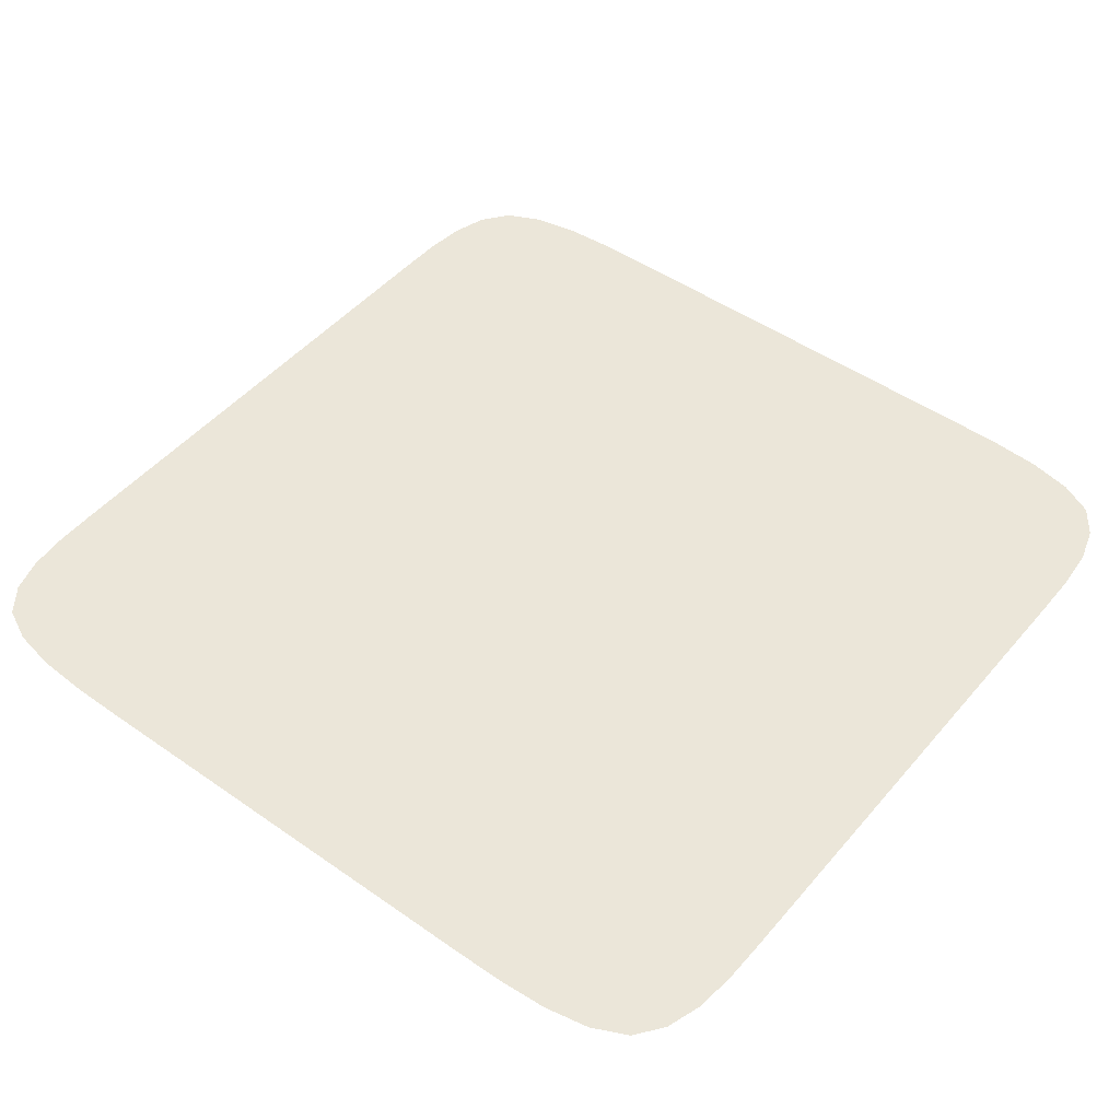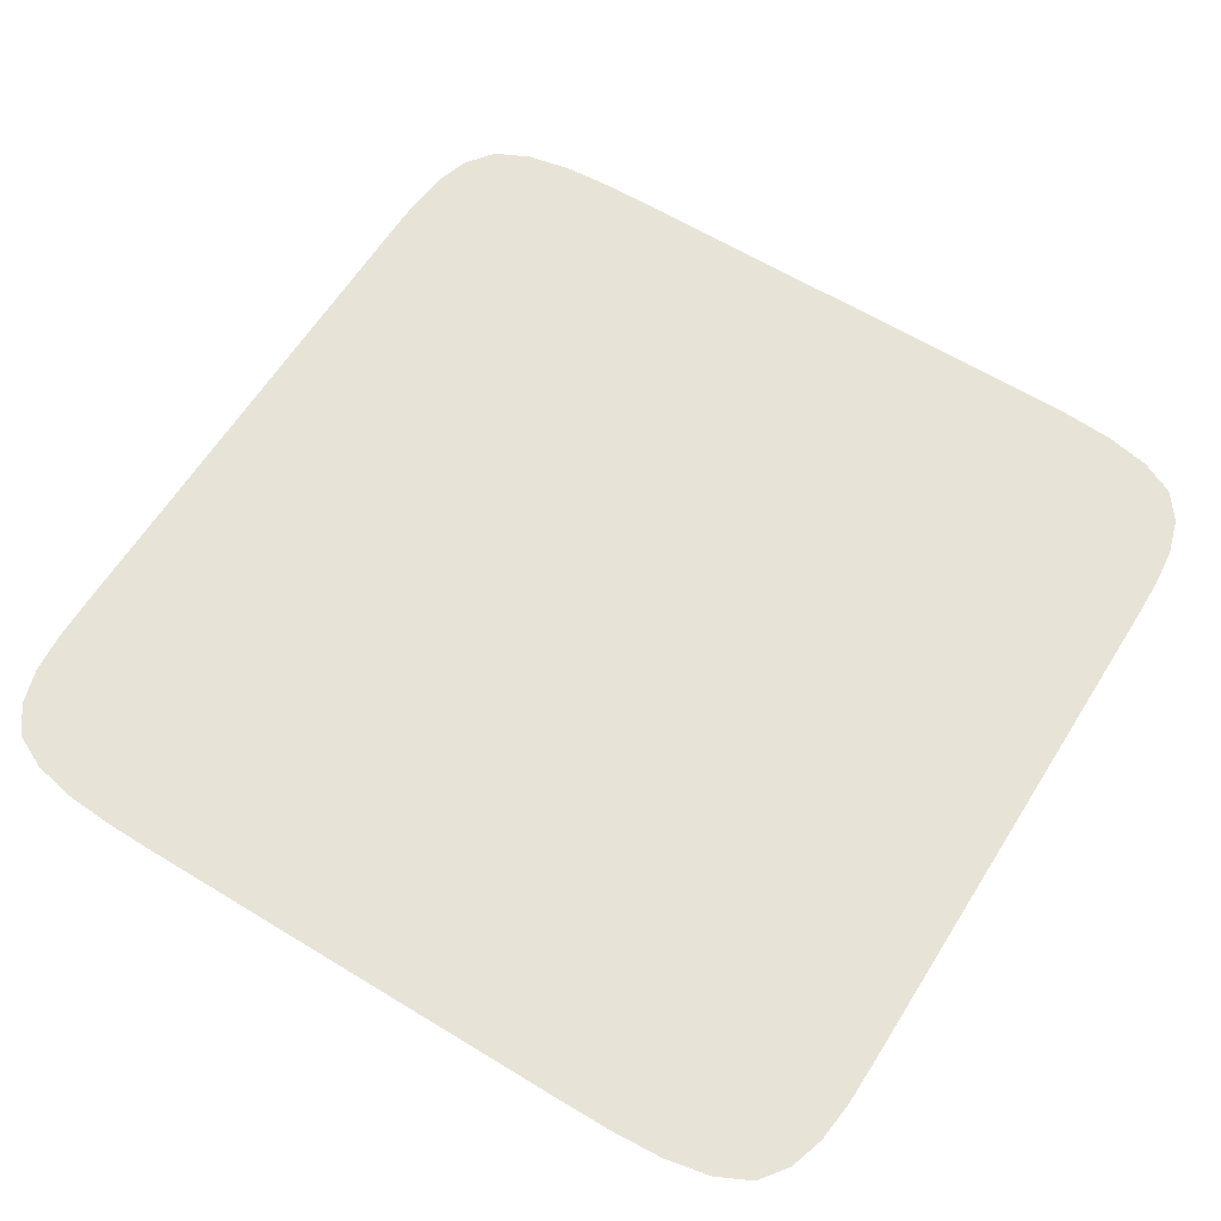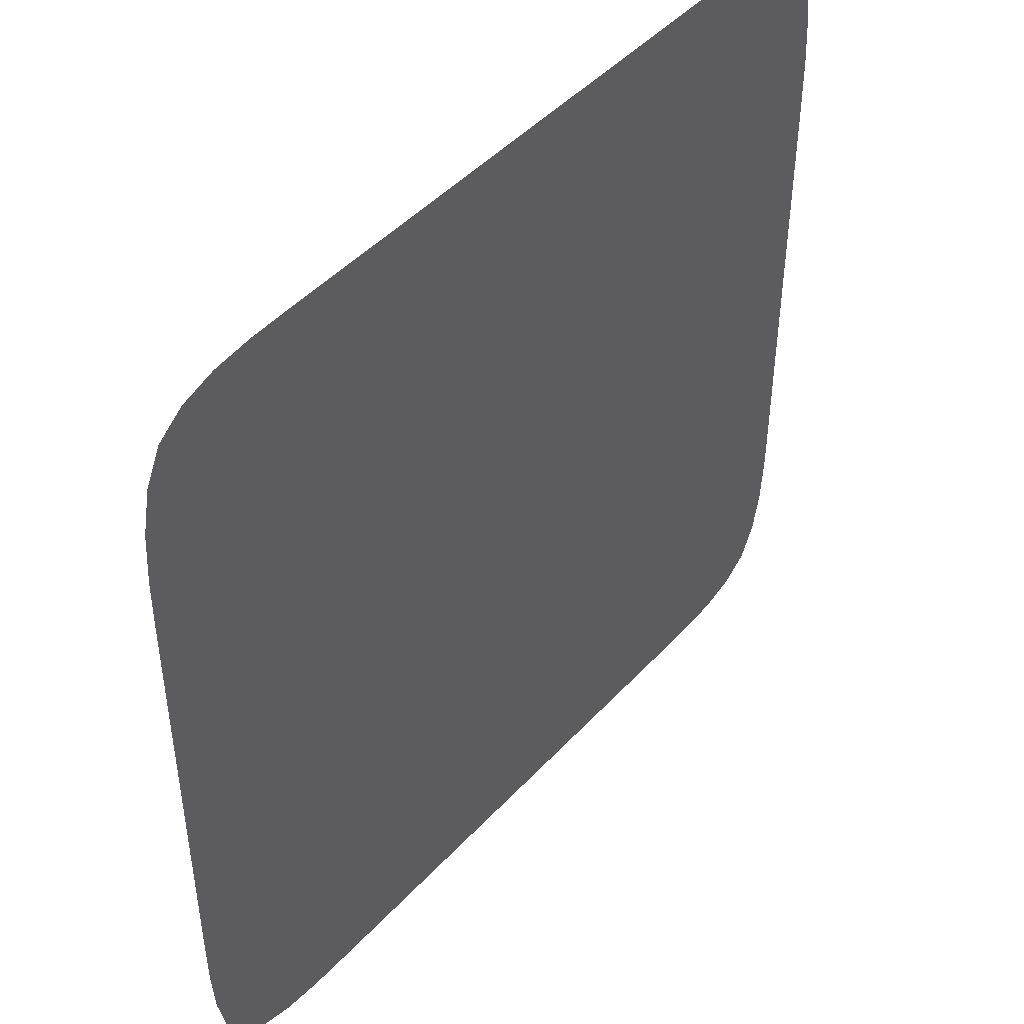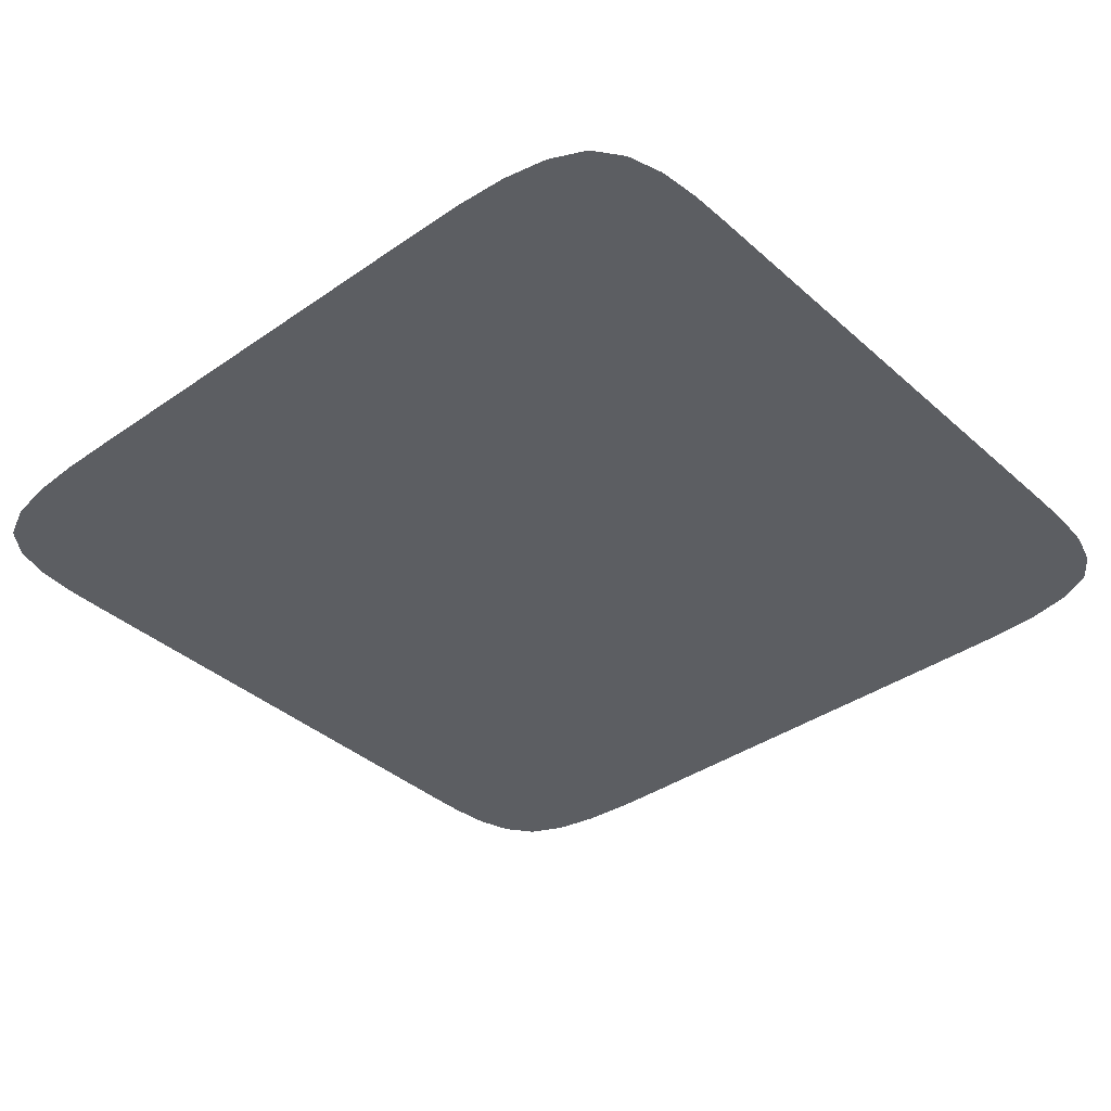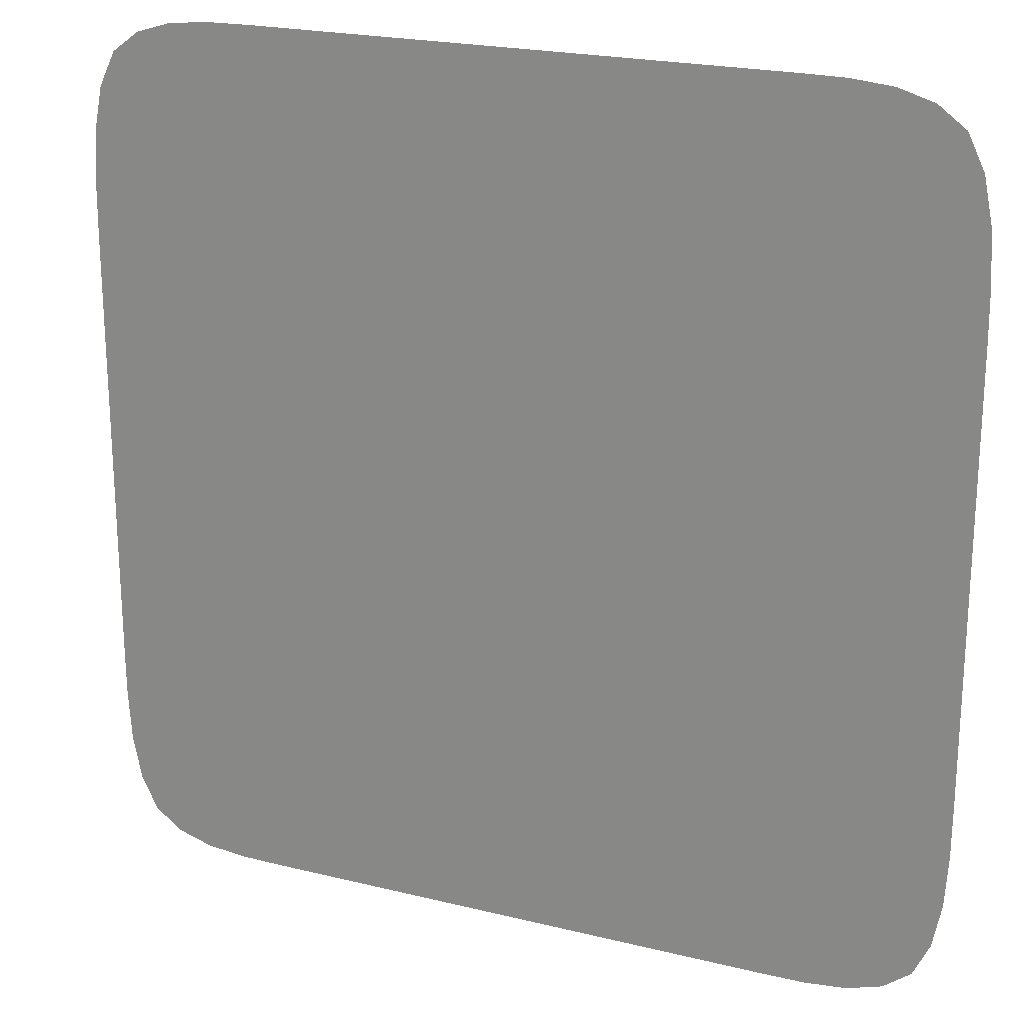
<metadata>
{"format":"obj","ext":"obj","renderer":"f3d","projection":"perspective","resolution":1024,"background":"white","views":[{"elev":48.0,"azim":128.2,"up":"+Y"},{"elev":61.8,"azim":121.9,"up":"+Y"},{"elev":46.4,"azim":129.8,"up":"+Z"},{"elev":-37.8,"azim":131.6,"up":"+Y"},{"elev":21.7,"azim":-156.5,"up":"+Z"}]}
</metadata>
<code>
o Plane
v -0.4672 0 0.459
v 0.4672 0 0.459
v -0.4672 0 -0.459
v 0.4672 0 -0.459
v -0.3 0 0.5
v -0.1 0 0.5
v 0.1 0 0.5
v 0.3 0 0.5
v 0.3 0 -0.5
v 0.1 0 -0.5
v -0.1 0 -0.5
v -0.3 0 -0.5
v -0.5 0 -0.25
v -0.5 0 0
v -0.5 0 0.25
v 0.5 0 0.25
v 0.5 0 0
v 0.5 0 -0.25
v -0.3 0 0.25
v -0.3 0 -0
v -0.3 0 -0.25
v -0.1 0 0.25
v -0.1 0 -0
v -0.1 0 -0.25
v 0.1 0 0.25
v 0.1 0 -0
v 0.1 0 -0.25
v 0.3 0 0.25
v 0.3 0 -0
v 0.3 0 -0.25
v -0.4995 0 0.3118
v -0.4958 0 0.3698
v -0.4859 0 0.4199
v 0.3495 0 0.4993
v 0.3958 0 0.4948
v 0.4359 0 0.4824
v 0.4995 0 -0.3118
v 0.4958 0 -0.3698
v 0.4859 0 -0.4199
v -0.3495 0 -0.4993
v -0.3958 0 -0.4948
v -0.4359 0 -0.4824
v -0.4359 0 0.4824
v -0.3958 0 0.4948
v -0.3495 0 0.4993
v -0.25 0 0.5
v -0.2 0 0.5
v -0.15 0 0.5
v -0.05 0 0.5
v -0 0 0.5
v 0.05 0 0.5
v 0.15 0 0.5
v 0.2 0 0.5
v 0.25 0 0.5
v 0.4359 0 -0.4824
v 0.3958 0 -0.4948
v 0.3495 0 -0.4993
v 0.25 0 -0.5
v 0.2 0 -0.5
v 0.15 0 -0.5
v 0.05 0 -0.5
v -0 0 -0.5
v -0.05 0 -0.5
v -0.15 0 -0.5
v -0.2 0 -0.5
v -0.25 0 -0.5
v -0.3 0 -0.3125
v -0.3 0 -0.375
v -0.3 0 -0.4375
v -0.1 0 -0.3125
v -0.1 0 -0.375
v -0.1 0 -0.4375
v 0.1 0 -0.3125
v 0.1 0 -0.375
v 0.1 0 -0.4375
v 0.3 0 -0.3125
v 0.3 0 -0.375
v 0.3 0 -0.4375
v -0.4859 0 -0.4199
v -0.4958 0 -0.3698
v -0.4995 0 -0.3118
v -0.5 0 -0.1875
v -0.5 0 -0.125
v -0.5 0 -0.0625
v -0.5 0 0.0625
v -0.5 0 0.125
v -0.5 0 0.1875
v 0.4859 0 0.4199
v 0.4958 0 0.3698
v 0.4995 0 0.3118
v 0.5 0 0.1875
v 0.5 0 0.125
v 0.5 0 0.0625
v 0.5 0 -0.0625
v 0.5 0 -0.125
v 0.5 0 -0.1875
v -0.3 0 0.4375
v -0.3 0 0.375
v -0.3 0 0.3125
v -0.3 0 0.1875
v -0.3 0 0.125
v -0.3 0 0.0625
v -0.3 0 -0.0625
v -0.3 0 -0.125
v -0.3 0 -0.1875
v -0.1 0 0.4375
v -0.1 0 0.375
v -0.1 0 0.3125
v -0.1 0 0.1875
v -0.1 0 0.125
v -0.1 0 0.0625
v -0.1 0 -0.0625
v -0.1 0 -0.125
v -0.1 0 -0.1875
v 0.1 0 0.4375
v 0.1 0 0.375
v 0.1 0 0.3125
v 0.1 0 0.1875
v 0.1 0 0.125
v 0.1 0 0.0625
v 0.1 0 -0.0625
v 0.1 0 -0.125
v 0.1 0 -0.1875
v 0.3 0 0.4375
v 0.3 0 0.375
v 0.3 0 0.3125
v 0.3 0 0.1875
v 0.3 0 0.125
v 0.3 0 0.0625
v 0.3 0 -0.0625
v 0.3 0 -0.125
v 0.3 0 -0.1875
v 0.25 0 0.25
v 0.2 0 0.25
v 0.15 0 0.25
v 0.25 0 -0
v 0.2 0 0
v 0.15 0 -0
v 0.25 0 -0.25
v 0.2 0 -0.25
v 0.15 0 -0.25
v 0.05 0 0.25
v 0 0 0.25
v -0.05 0 0.25
v 0.05 0 -0
v 0 0 0
v -0.05 0 -0
v 0.05 0 -0.25
v 0 0 -0.25
v -0.05 0 -0.25
v -0.15 0 0.25
v -0.2 0 0.25
v -0.25 0 0.25
v -0.15 0 -0
v -0.2 0 0
v -0.25 0 -0
v -0.15 0 -0.25
v -0.2 0 -0.25
v -0.25 0 -0.25
v -0.35 0 0.25
v -0.4 0 0.25
v -0.45 0 0.25
v -0.35 0 0
v -0.4 0 0
v -0.45 0 0
v -0.35 0 -0.25
v -0.4 0 -0.25
v -0.45 0 -0.25
v 0.45 0 0.25
v 0.4 0 0.25
v 0.35 0 0.25
v 0.45 0 0
v 0.4 0 0
v 0.35 0 0
v 0.45 0 -0.25
v 0.4 0 -0.25
v 0.35 0 -0.25
v 0.35 0 -0.3125
v 0.3999 0 -0.3124
v 0.4497 0 -0.3122
v 0.3499 0 -0.3749
v 0.3993 0 -0.3741
v 0.4478 0 -0.3723
v 0.3497 0 -0.4372
v 0.3978 0 -0.4348
v 0.443 0 -0.4288
v -0.4497 0 -0.3122
v -0.3999 0 -0.3124
v -0.35 0 -0.3125
v -0.4478 0 -0.3723
v -0.3993 0 -0.3741
v -0.3499 0 -0.3749
v -0.443 0 -0.4288
v -0.3978 0 -0.4348
v -0.3497 0 -0.4372
v -0.25 0 -0.3125
v -0.2 0 -0.3125
v -0.15 0 -0.3125
v -0.25 0 -0.375
v -0.2 0 -0.375
v -0.15 0 -0.375
v -0.25 0 -0.4375
v -0.2 0 -0.4375
v -0.15 0 -0.4375
v -0.05 0 -0.3125
v 0 0 -0.3125
v 0.05 0 -0.3125
v -0.05 0 -0.375
v 0 0 -0.375
v 0.05 0 -0.375
v -0.05 0 -0.4375
v 0 0 -0.4375
v 0.05 0 -0.4375
v 0.15 0 -0.3125
v 0.2 0 -0.3125
v 0.25 0 -0.3125
v 0.15 0 -0.375
v 0.2 0 -0.375
v 0.25 0 -0.375
v 0.15 0 -0.4375
v 0.2 0 -0.4375
v 0.25 0 -0.4375
v 0.15 0 0.4375
v 0.2 0 0.4375
v 0.25 0 0.4375
v 0.15 0 0.375
v 0.2 0 0.375
v 0.25 0 0.375
v 0.15 0 0.3125
v 0.2 0 0.3125
v 0.25 0 0.3125
v 0.15 0 0.1875
v 0.2 0 0.1875
v 0.25 0 0.1875
v 0.15 0 0.125
v 0.2 0 0.125
v 0.25 0 0.125
v 0.15 0 0.0625
v 0.2 0 0.0625
v 0.25 0 0.0625
v 0.15 0 -0.0625
v 0.2 0 -0.0625
v 0.25 0 -0.0625
v 0.15 0 -0.125
v 0.2 0 -0.125
v 0.25 0 -0.125
v 0.15 0 -0.1875
v 0.2 0 -0.1875
v 0.25 0 -0.1875
v -0.05 0 0.4375
v -0 0 0.4375
v 0.05 0 0.4375
v -0.05 0 0.375
v -0 0 0.375
v 0.05 0 0.375
v -0.05 0 0.3125
v 0 0 0.3125
v 0.05 0 0.3125
v -0.05 0 0.1875
v -0 0 0.1875
v 0.05 0 0.1875
v -0.05 0 0.125
v -0 0 0.125
v 0.05 0 0.125
v -0.05 0 0.0625
v -0 0 0.0625
v 0.05 0 0.0625
v -0.05 0 -0.0625
v -0 0 -0.0625
v 0.05 0 -0.0625
v -0.05 0 -0.125
v -0 0 -0.125
v 0.05 0 -0.125
v -0.05 0 -0.1875
v -0 0 -0.1875
v 0.05 0 -0.1875
v -0.25 0 0.4375
v -0.2 0 0.4375
v -0.15 0 0.4375
v -0.25 0 0.375
v -0.2 0 0.375
v -0.15 0 0.375
v -0.25 0 0.3125
v -0.2 0 0.3125
v -0.15 0 0.3125
v -0.25 0 0.1875
v -0.2 0 0.1875
v -0.15 0 0.1875
v -0.25 0 0.125
v -0.2 0 0.125
v -0.15 0 0.125
v -0.25 0 0.0625
v -0.2 0 0.0625
v -0.15 0 0.0625
v -0.25 0 -0.0625
v -0.2 0 -0.0625
v -0.15 0 -0.0625
v -0.25 0 -0.125
v -0.2 0 -0.125
v -0.15 0 -0.125
v -0.25 0 -0.1875
v -0.2 0 -0.1875
v -0.15 0 -0.1875
v -0.443 0 0.4288
v -0.3978 0 0.4348
v -0.3497 0 0.4372
v -0.4478 0 0.3723
v -0.3993 0 0.3741
v -0.3499 0 0.3749
v -0.4497 0 0.3122
v -0.3999 0 0.3124
v -0.35 0 0.3125
v -0.45 0 0.1875
v -0.4 0 0.1875
v -0.35 0 0.1875
v -0.45 0 0.125
v -0.4 0 0.125
v -0.35 0 0.125
v -0.45 0 0.0625
v -0.4 0 0.0625
v -0.35 0 0.0625
v -0.45 0 -0.0625
v -0.4 0 -0.0625
v -0.35 0 -0.0625
v -0.45 0 -0.125
v -0.4 0 -0.125
v -0.35 0 -0.125
v -0.45 0 -0.1875
v -0.4 0 -0.1875
v -0.35 0 -0.1875
v 0.3497 0 0.4372
v 0.3978 0 0.4348
v 0.443 0 0.4288
v 0.3499 0 0.3749
v 0.3993 0 0.3741
v 0.4478 0 0.3723
v 0.35 0 0.3125
v 0.3999 0 0.3124
v 0.4497 0 0.3122
v 0.35 0 0.1875
v 0.4 0 0.1875
v 0.45 0 0.1875
v 0.35 0 0.125
v 0.4 0 0.125
v 0.45 0 0.125
v 0.35 0 0.0625
v 0.4 0 0.0625
v 0.45 0 0.0625
v 0.35 0 -0.0625
v 0.4 0 -0.0625
v 0.45 0 -0.0625
v 0.35 0 -0.125
v 0.4 0 -0.125
v 0.45 0 -0.125
v 0.35 0 -0.1875
v 0.4 0 -0.1875
v 0.45 0 -0.1875
f 178 179 182 181
f 179 180 183 182
f 181 182 185 184
f 182 183 186 185
f 30 177 178 76
f 177 176 179 178
f 176 175 180 179
f 175 18 37 180
f 180 37 38 183
f 183 38 39 186
f 186 39 4 55
f 185 186 55 56
f 184 185 56 57
f 78 184 57 9
f 77 181 184 78
f 76 178 181 77
f 187 188 191 190
f 188 189 192 191
f 190 191 194 193
f 191 192 195 194
f 13 168 187 81
f 168 167 188 187
f 167 166 189 188
f 166 21 67 189
f 189 67 68 192
f 192 68 69 195
f 195 69 12 40
f 194 195 40 41
f 193 194 41 42
f 79 193 42 3
f 80 190 193 79
f 81 187 190 80
f 196 197 200 199
f 197 198 201 200
f 199 200 203 202
f 200 201 204 203
f 21 159 196 67
f 159 158 197 196
f 158 157 198 197
f 157 24 70 198
f 198 70 71 201
f 201 71 72 204
f 204 72 11 64
f 203 204 64 65
f 202 203 65 66
f 69 202 66 12
f 68 199 202 69
f 67 196 199 68
f 205 206 209 208
f 206 207 210 209
f 208 209 212 211
f 209 210 213 212
f 24 150 205 70
f 150 149 206 205
f 149 148 207 206
f 148 27 73 207
f 207 73 74 210
f 210 74 75 213
f 213 75 10 61
f 212 213 61 62
f 211 212 62 63
f 72 211 63 11
f 71 208 211 72
f 70 205 208 71
f 214 215 218 217
f 215 216 219 218
f 217 218 221 220
f 218 219 222 221
f 27 141 214 73
f 141 140 215 214
f 140 139 216 215
f 139 30 76 216
f 216 76 77 219
f 219 77 78 222
f 222 78 9 58
f 221 222 58 59
f 220 221 59 60
f 75 220 60 10
f 74 217 220 75
f 73 214 217 74
f 223 224 227 226
f 224 225 228 227
f 226 227 230 229
f 227 228 231 230
f 7 52 223 115
f 52 53 224 223
f 53 54 225 224
f 54 8 124 225
f 225 124 125 228
f 228 125 126 231
f 231 126 28 133
f 230 231 133 134
f 229 230 134 135
f 117 229 135 25
f 116 226 229 117
f 115 223 226 116
f 232 233 236 235
f 233 234 237 236
f 235 236 239 238
f 236 237 240 239
f 25 135 232 118
f 135 134 233 232
f 134 133 234 233
f 133 28 127 234
f 234 127 128 237
f 237 128 129 240
f 240 129 29 136
f 239 240 136 137
f 238 239 137 138
f 120 238 138 26
f 119 235 238 120
f 118 232 235 119
f 241 242 245 244
f 242 243 246 245
f 244 245 248 247
f 245 246 249 248
f 26 138 241 121
f 138 137 242 241
f 137 136 243 242
f 136 29 130 243
f 243 130 131 246
f 246 131 132 249
f 249 132 30 139
f 248 249 139 140
f 247 248 140 141
f 123 247 141 27
f 122 244 247 123
f 121 241 244 122
f 250 251 254 253
f 251 252 255 254
f 253 254 257 256
f 254 255 258 257
f 6 49 250 106
f 49 50 251 250
f 50 51 252 251
f 51 7 115 252
f 252 115 116 255
f 255 116 117 258
f 258 117 25 142
f 257 258 142 143
f 256 257 143 144
f 108 256 144 22
f 107 253 256 108
f 106 250 253 107
f 259 260 263 262
f 260 261 264 263
f 262 263 266 265
f 263 264 267 266
f 22 144 259 109
f 144 143 260 259
f 143 142 261 260
f 142 25 118 261
f 261 118 119 264
f 264 119 120 267
f 267 120 26 145
f 266 267 145 146
f 265 266 146 147
f 111 265 147 23
f 110 262 265 111
f 109 259 262 110
f 268 269 272 271
f 269 270 273 272
f 271 272 275 274
f 272 273 276 275
f 23 147 268 112
f 147 146 269 268
f 146 145 270 269
f 145 26 121 270
f 270 121 122 273
f 273 122 123 276
f 276 123 27 148
f 275 276 148 149
f 274 275 149 150
f 114 274 150 24
f 113 271 274 114
f 112 268 271 113
f 277 278 281 280
f 278 279 282 281
f 280 281 284 283
f 281 282 285 284
f 5 46 277 97
f 46 47 278 277
f 47 48 279 278
f 48 6 106 279
f 279 106 107 282
f 282 107 108 285
f 285 108 22 151
f 284 285 151 152
f 283 284 152 153
f 99 283 153 19
f 98 280 283 99
f 97 277 280 98
f 286 287 290 289
f 287 288 291 290
f 289 290 293 292
f 290 291 294 293
f 19 153 286 100
f 153 152 287 286
f 152 151 288 287
f 151 22 109 288
f 288 109 110 291
f 291 110 111 294
f 294 111 23 154
f 293 294 154 155
f 292 293 155 156
f 102 292 156 20
f 101 289 292 102
f 100 286 289 101
f 295 296 299 298
f 296 297 300 299
f 298 299 302 301
f 299 300 303 302
f 20 156 295 103
f 156 155 296 295
f 155 154 297 296
f 154 23 112 297
f 297 112 113 300
f 300 113 114 303
f 303 114 24 157
f 302 303 157 158
f 301 302 158 159
f 105 301 159 21
f 104 298 301 105
f 103 295 298 104
f 304 305 308 307
f 305 306 309 308
f 307 308 311 310
f 308 309 312 311
f 1 43 304 33
f 43 44 305 304
f 44 45 306 305
f 45 5 97 306
f 306 97 98 309
f 309 98 99 312
f 312 99 19 160
f 311 312 160 161
f 310 311 161 162
f 31 310 162 15
f 32 307 310 31
f 33 304 307 32
f 313 314 317 316
f 314 315 318 317
f 316 317 320 319
f 317 318 321 320
f 15 162 313 87
f 162 161 314 313
f 161 160 315 314
f 160 19 100 315
f 315 100 101 318
f 318 101 102 321
f 321 102 20 163
f 320 321 163 164
f 319 320 164 165
f 85 319 165 14
f 86 316 319 85
f 87 313 316 86
f 322 323 326 325
f 323 324 327 326
f 325 326 329 328
f 326 327 330 329
f 14 165 322 84
f 165 164 323 322
f 164 163 324 323
f 163 20 103 324
f 324 103 104 327
f 327 104 105 330
f 330 105 21 166
f 329 330 166 167
f 328 329 167 168
f 82 328 168 13
f 83 325 328 82
f 84 322 325 83
f 331 332 335 334
f 332 333 336 335
f 334 335 338 337
f 335 336 339 338
f 8 34 331 124
f 34 35 332 331
f 35 36 333 332
f 36 2 88 333
f 333 88 89 336
f 336 89 90 339
f 339 90 16 169
f 338 339 169 170
f 337 338 170 171
f 126 337 171 28
f 125 334 337 126
f 124 331 334 125
f 340 341 344 343
f 341 342 345 344
f 343 344 347 346
f 344 345 348 347
f 28 171 340 127
f 171 170 341 340
f 170 169 342 341
f 169 16 91 342
f 342 91 92 345
f 345 92 93 348
f 348 93 17 172
f 347 348 172 173
f 346 347 173 174
f 129 346 174 29
f 128 343 346 129
f 127 340 343 128
f 349 350 353 352
f 350 351 354 353
f 352 353 356 355
f 353 354 357 356
f 29 174 349 130
f 174 173 350 349
f 173 172 351 350
f 172 17 94 351
f 351 94 95 354
f 354 95 96 357
f 357 96 18 175
f 356 357 175 176
f 355 356 176 177
f 132 355 177 30
f 131 352 355 132
f 130 349 352 131

</code>
